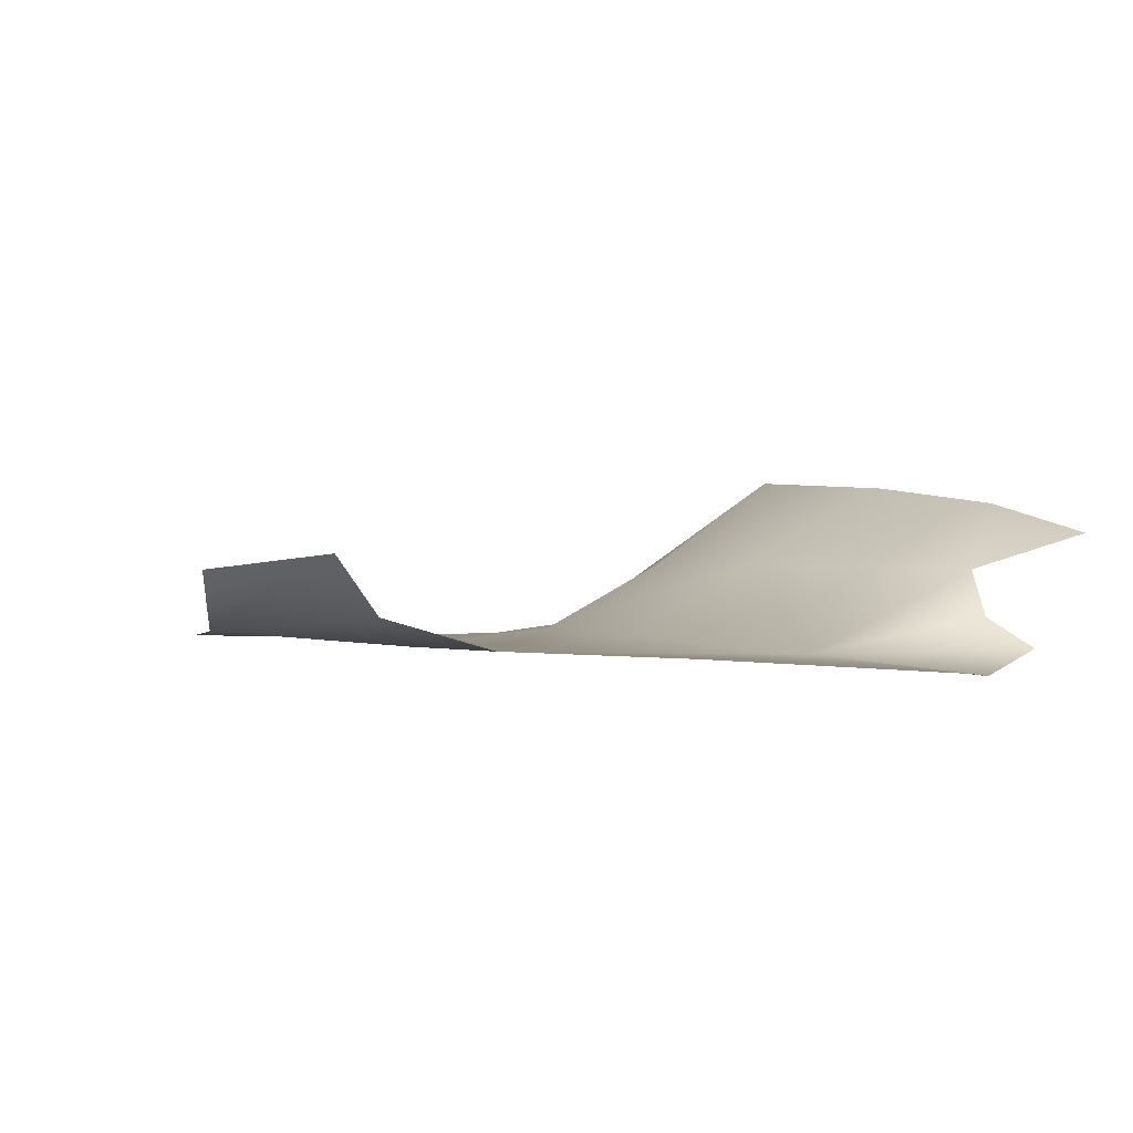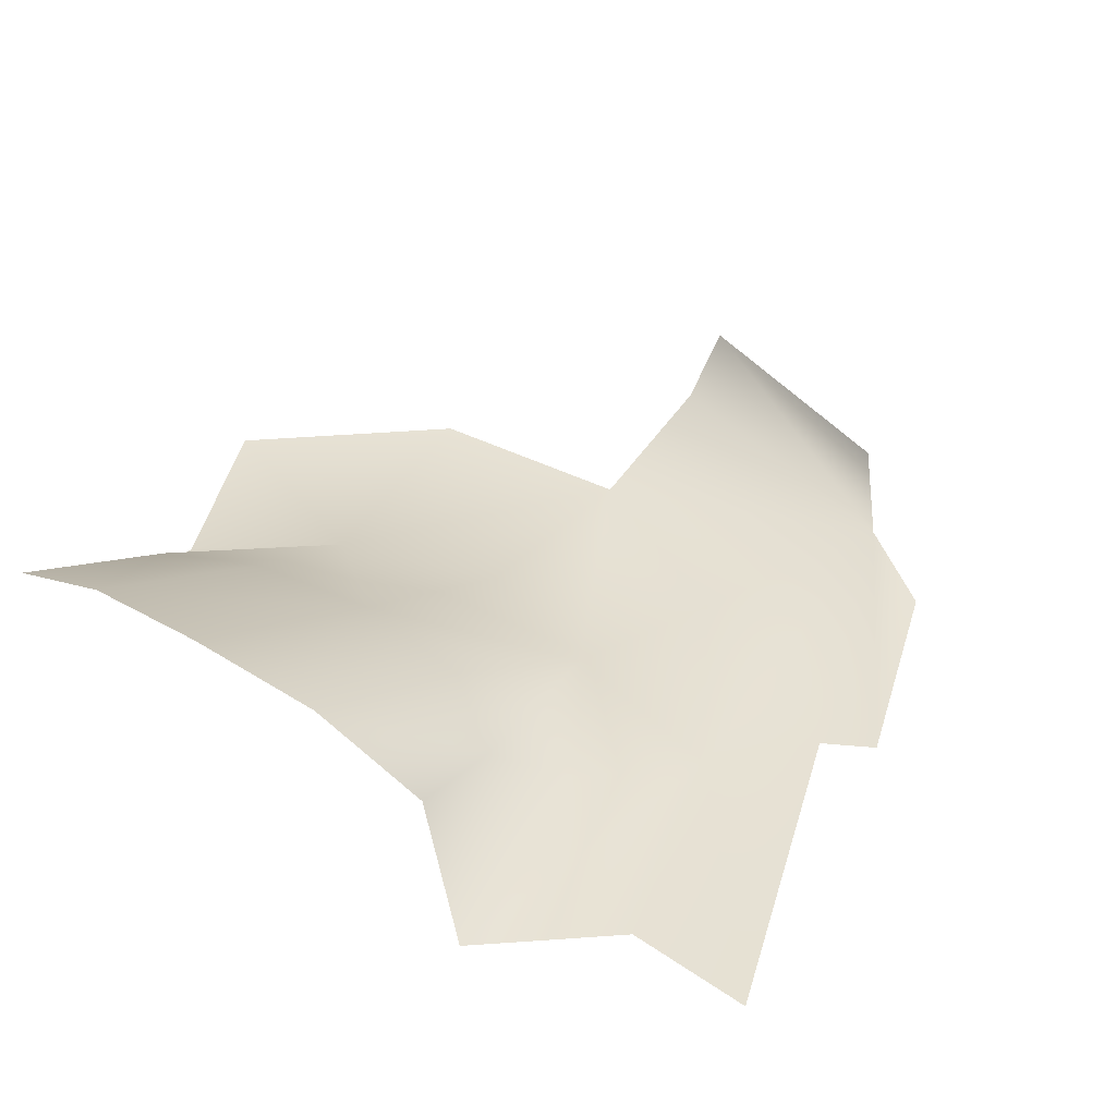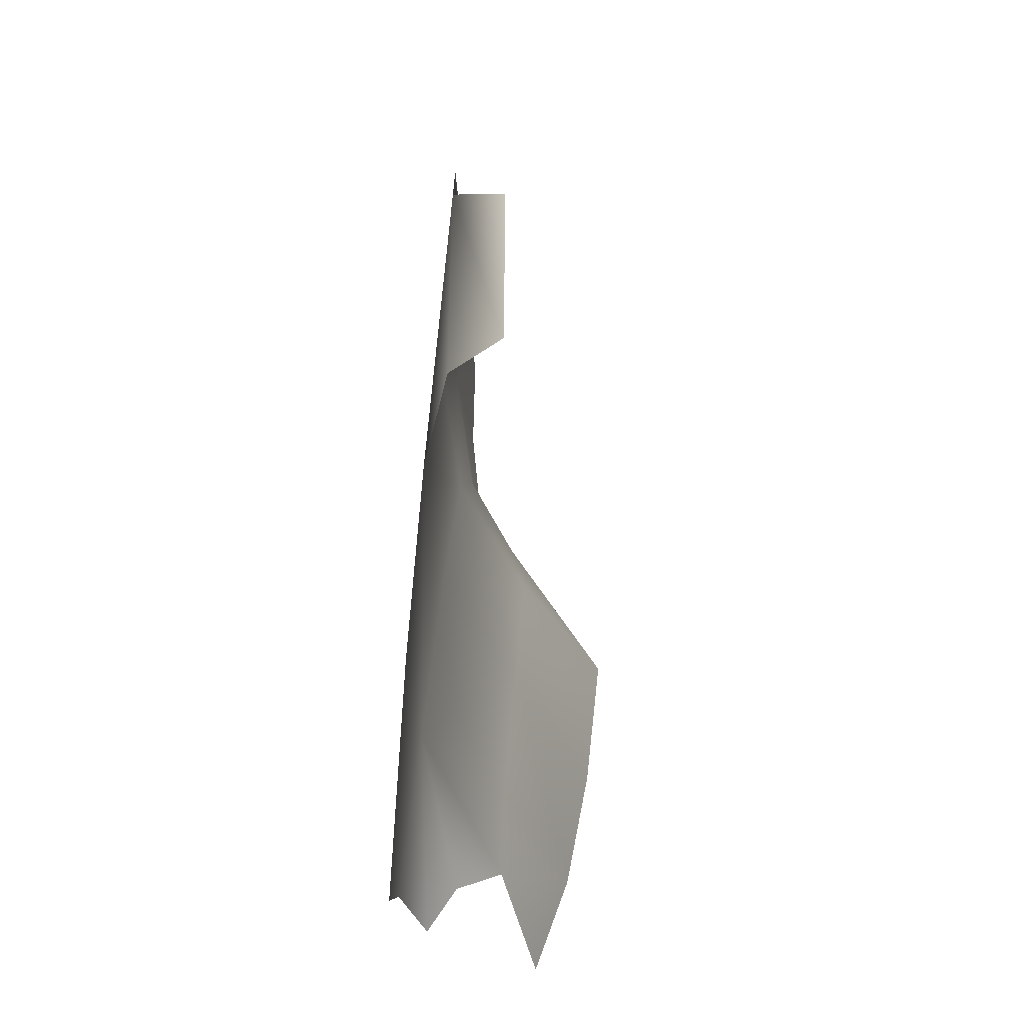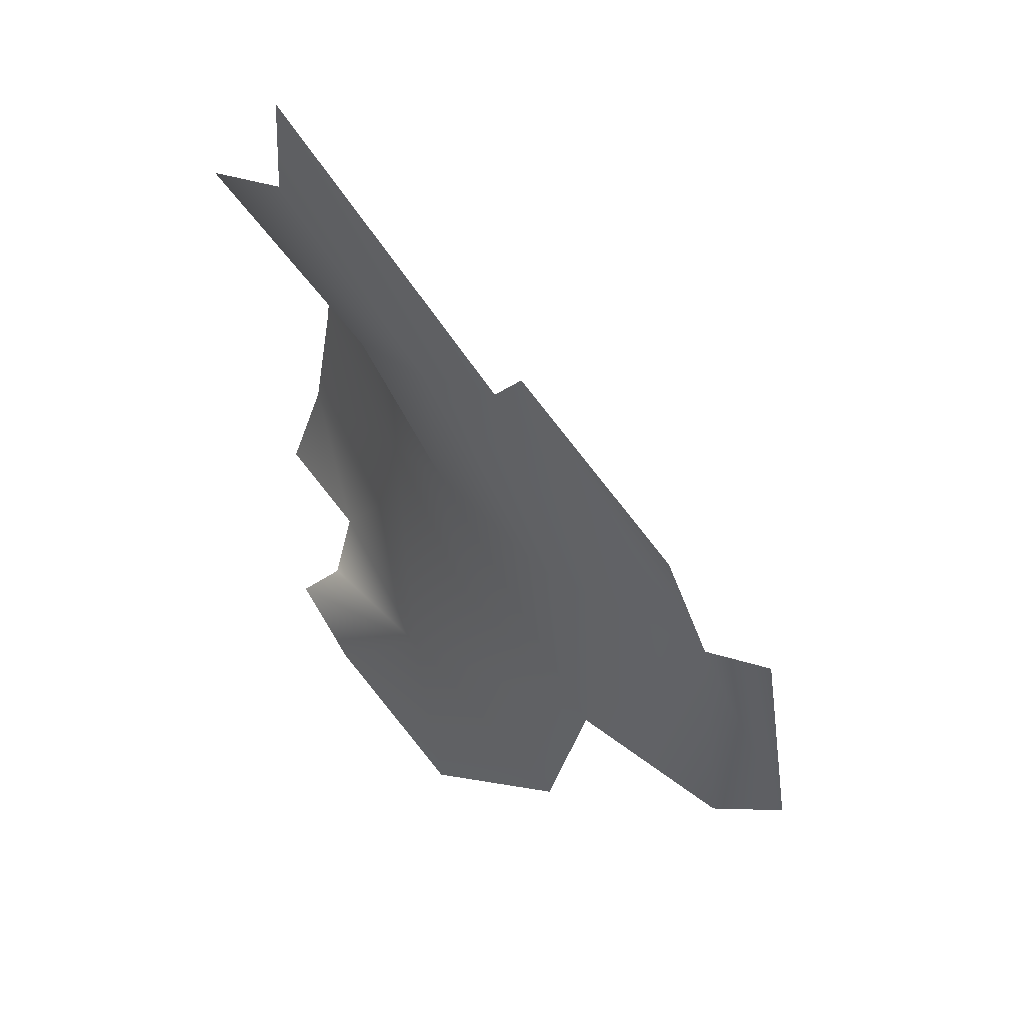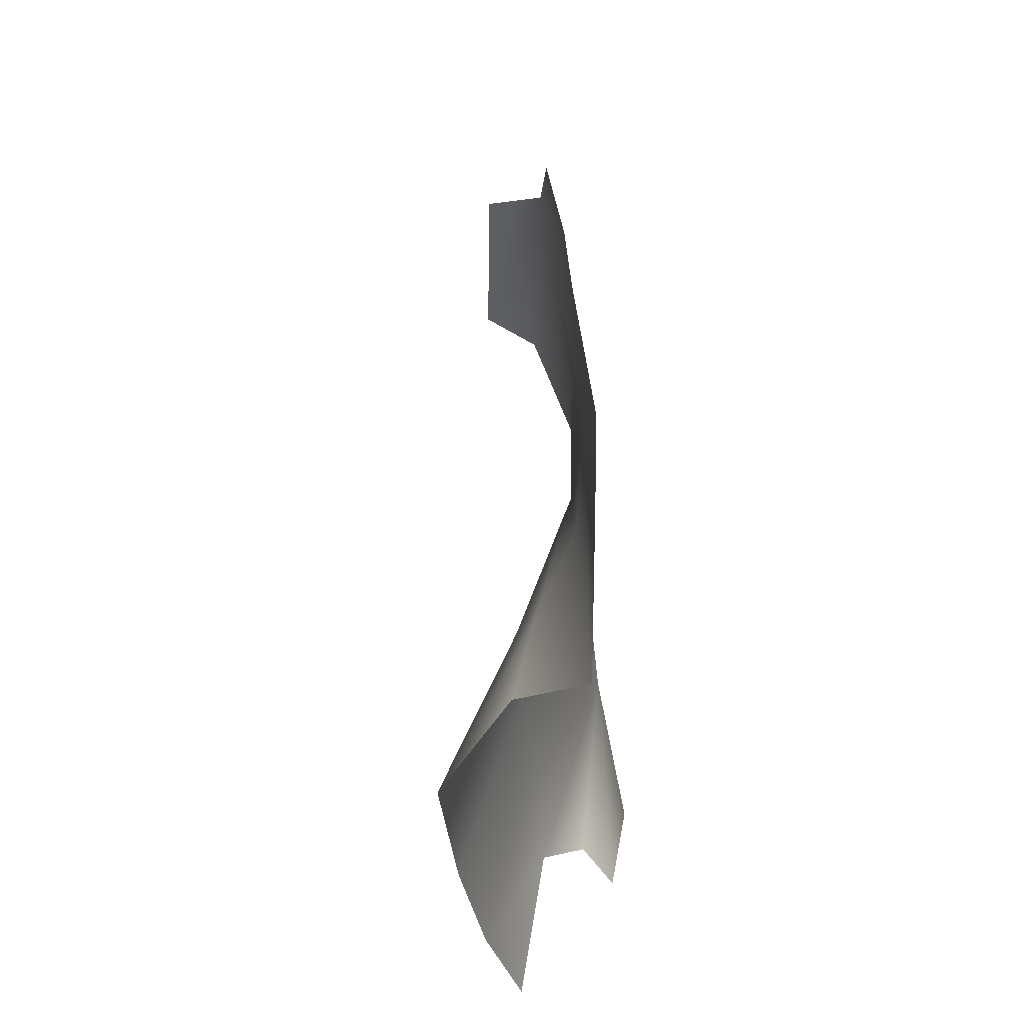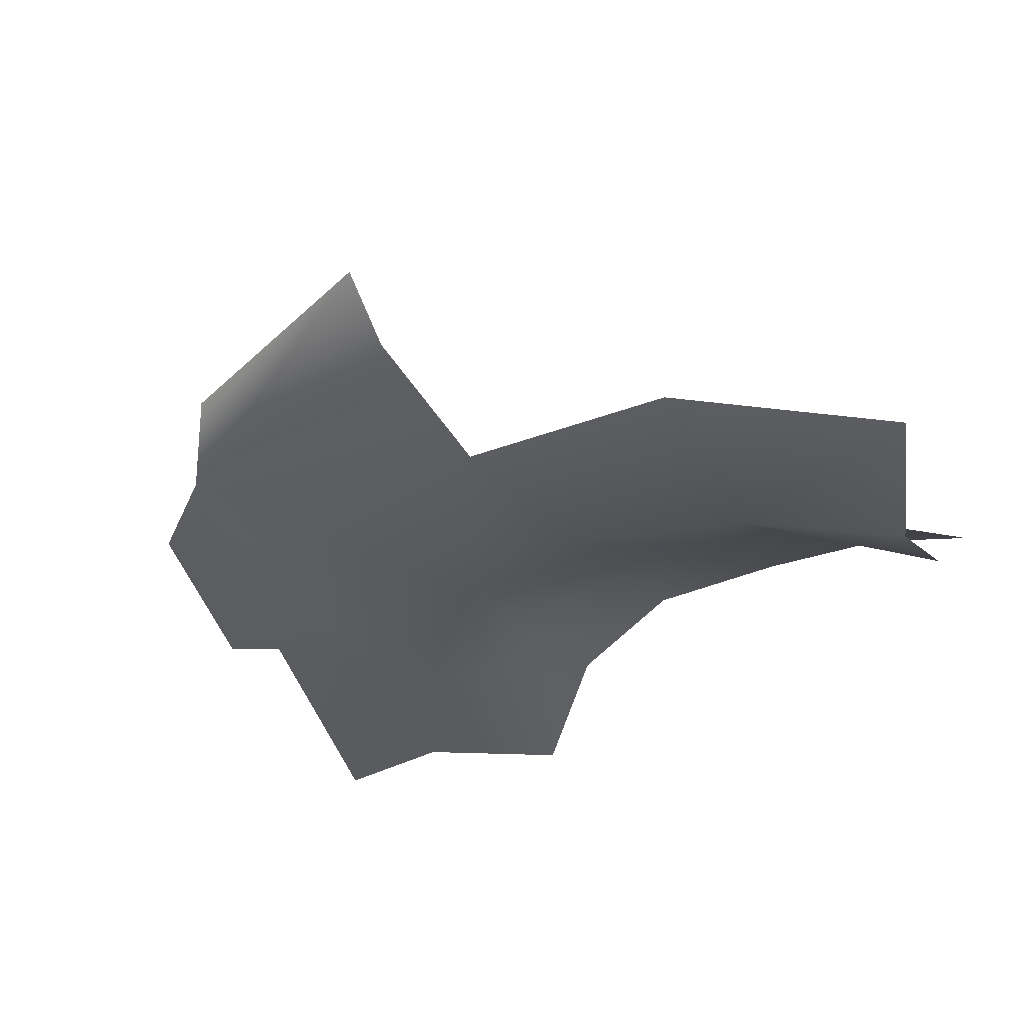
<metadata>
{"format":"obj","ext":"obj","renderer":"f3d","projection":"perspective","resolution":1024,"background":"white","views":[{"elev":-4.3,"azim":135.8,"up":"+Y"},{"elev":42.2,"azim":-45.8,"up":"+Y"},{"elev":-40.8,"azim":88.5,"up":"+Z"},{"elev":57.0,"azim":42.3,"up":"+Z"},{"elev":53.1,"azim":-96.7,"up":"+Z"},{"elev":-36.6,"azim":130.1,"up":"+Y"}]}
</metadata>
<code>
g TreeShadows26
v 341.4 -1878 -5300
v 90.41 -1929 -5611
v -143.3 -1859 -5572
v -75.9 -1784 -5484
v -438.8 -1476 -5236
v -4.487 -1660 -5198
v -132.2 -1667 -5404
v -472.5 -1565 -5493
v -409.9 -1374 -4513
v -318.1 -1558 -4291
v -72.19 -1639 -4344
v -72.19 -1639 -4344
v 38.92 -1611 -4557
v -409.9 -1374 -4513
v -448.7 -1716 -4048
v 99.84 -1761 -4231
v 395.4 -1791 -4508
v 395.4 -1791 -4508
v 1275 -1823 -4316
v 600.3 -1810 -3934
v 672.3 -1799 -3824
v 1145 -1819 -4077
v 341.4 -1878 -5300
v 488 -1829 -4890
v 978.3 -1880 -4957
v 978.3 -1880 -4957
v 885.4 -1908 -5467
v 341.4 -1878 -5300
v 395.4 -1791 -4508
v 794.8 -1848 -4454
v 1275 -1823 -4316
v 1368 -1823 -5026
v 978.3 -1880 -4957
v 794.8 -1848 -4454
v -438.8 -1476 -5236
v -425.7 -1414 -4895
v 56.82 -1630 -4879
v -4.487 -1660 -5198
v 56.82 -1630 -4879
v 38.92 -1611 -4557
v -4.487 -1660 -5198
v -147.5 -1759 -3832
v 366.7 -1807 -4082
v -126.1 -1755 -3534
v 600.3 -1810 -3934
v 366.7 -1807 -4082
v -147.5 -1759 -3832
v 794.8 -1848 -4454
v 366.7 -1807 -4082
v 395.4 -1791 -4508
v 99.84 -1761 -4231
v 1385 -1695 -4436
v 1500 -1700 -5043
v 482.8 -1938 -5859
v 90.41 -1929 -5611
f 46 44 45
f 44 46 47
f 13 12 17
f 12 13 14
f 37 14 13
f 14 37 36
f 35 36 37
f 37 38 35
f 41 39 23
f 24 23 39
f 23 24 25
f 29 25 24
f 25 29 30
f 29 39 40
f 39 29 24
f 3 4 1
f 7 1 4
f 1 7 6
f 5 6 7
f 7 8 5
f 1 2 3
f 11 10 15
f 10 11 9
f 42 43 15
f 16 15 43
f 15 16 11
f 18 11 16
f 49 48 50
f 48 49 19
f 20 19 49
f 19 20 21
f 21 22 19
f 50 51 49
f 52 53 31
f 32 31 53
f 31 32 33
f 33 34 31
f 26 27 28
f 54 28 27
f 28 54 55

</code>
